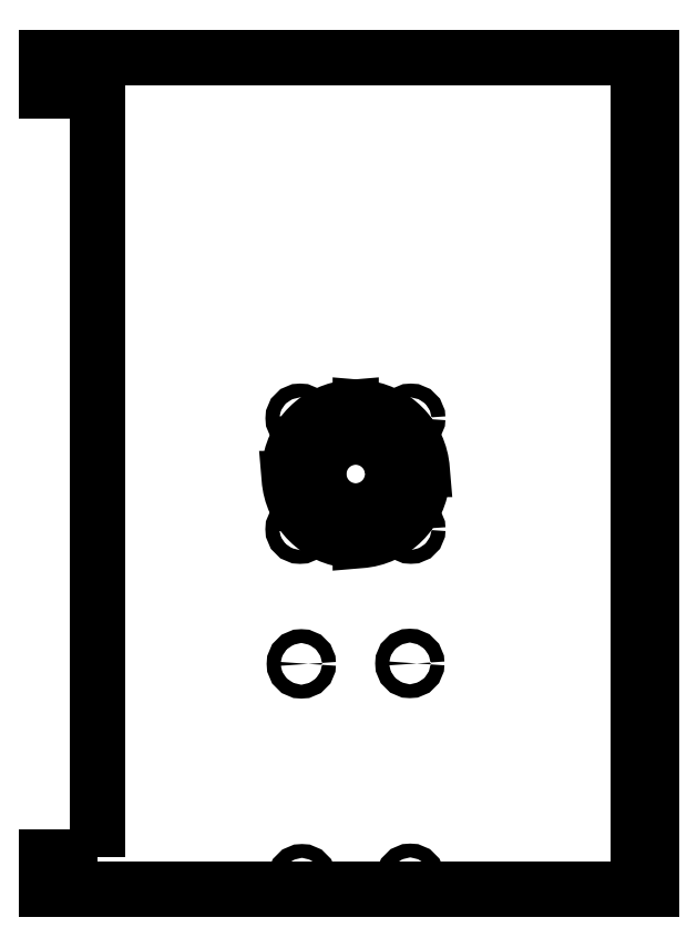
<metadata>
{"format":"dxf","ext":"dxf","renderer":"ezdxf+matplotlib","layout":"modelspace","background":"white","min_lineweight":24,"dpi":150}
</metadata>
<code>
0
SECTION
2
ENTITIES
0
LWPOLYLINE
8
0
90
8
70
1
43
0
10
-109.7
20
-92.92
10
-109.7
20
73.08
10
-120.5
20
73.08
10
-120.5
20
80.08
10
7.46
20
80.08
10
7.46
20
-99.92
10
-120.5
20
-99.92
10
-120.5
20
-92.92
0
LINE
8
0
10
10.35
20
-99.92
30
5.56e-33
11
10.35
21
80.08
31
2.521e-31
0
LINE
8
0
10
7.46
20
-99.92
30
0
11
10.35
21
-99.92
31
5.56e-33
0
LINE
8
0
10
10.35
20
80.08
30
2.521e-31
11
7.46
21
80.08
31
2.465e-31
0
LWPOLYLINE
8
0
90
4
70
1
43
0
10
-45.72
20
-8.94
10
-39.27
20
-8.94
42
0.3741
10
-52.66
20
4.447
10
-52.66
20
-2.003
42
-0.3426
0
LWPOLYLINE
8
0
90
4
70
1
43
0
10
-39.27
20
-10.94
10
-45.72
20
-10.94
42
-0.3426
10
-52.66
20
-17.88
10
-52.66
20
-24.33
42
0.3741
0
CIRCLE
8
0
10
-65.71
20
-21.88
30
6.842e-48
40
1.5
210
0
220
-0
230
1
0
CIRCLE
8
0
10
-41.93
20
-50.93
30
0
40
1.5
210
0
220
-0
230
1
0
CIRCLE
8
0
10
-65.43
20
-51.03
30
0
40
1.5
210
0
220
-0
230
1
0
CIRCLE
8
0
10
-65.29
20
-97.53
30
0
40
1.5
210
0
220
-0
230
1
0
CIRCLE
8
0
10
-65.7
20
2.123
30
0
40
1.5
210
0
220
-0
230
1
0
LWPOLYLINE
8
0
90
4
70
1
43
0
10
-68.04
20
-8.94
10
-61.59
20
-8.94
42
-0.3426
10
-54.66
20
-2.003
10
-54.66
20
4.447
42
0.3741
0
LWPOLYLINE
8
0
90
4
70
1
43
0
10
-54.66
20
-24.33
10
-54.66
20
-17.88
42
-0.3426
10
-61.59
20
-10.94
10
-68.04
20
-10.94
42
0.3741
0
CIRCLE
8
0
10
-41.72
20
2.12
30
0
40
1.5
210
0
220
-0
230
1
0
CIRCLE
8
0
10
-41.84
20
-97.43
30
1.368e-47
40
1.5
210
0
220
-0
230
1
0
CIRCLE
8
0
10
-41.7
20
-21.87
30
0
40
1.5
210
0
220
-0
230
1
0
ENDSEC
0
EOF

</code>
